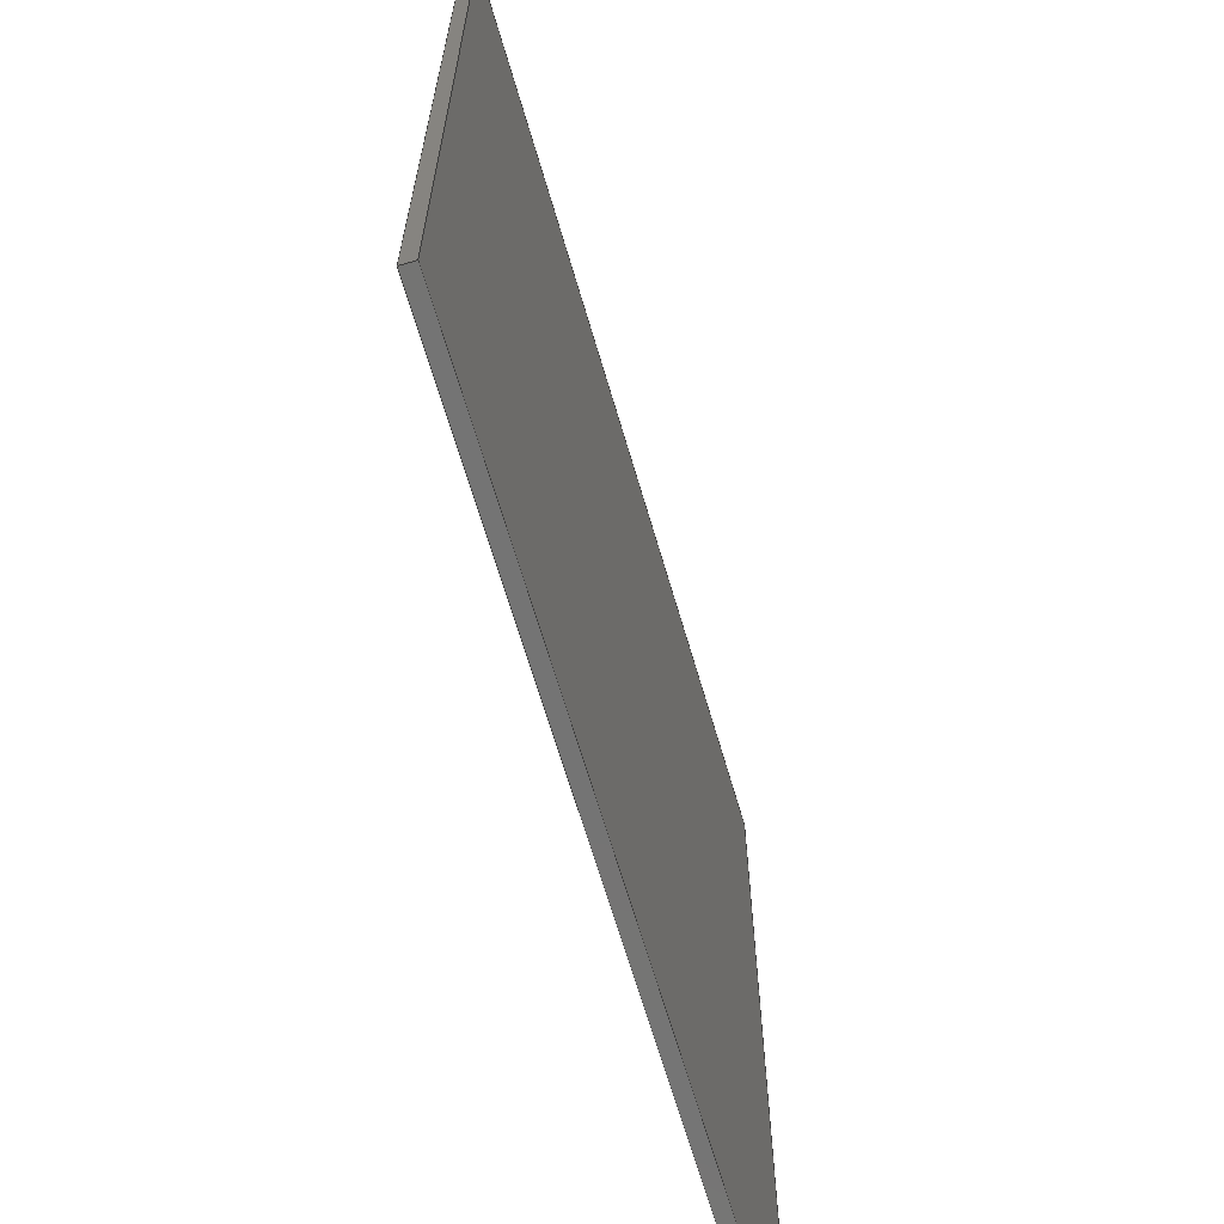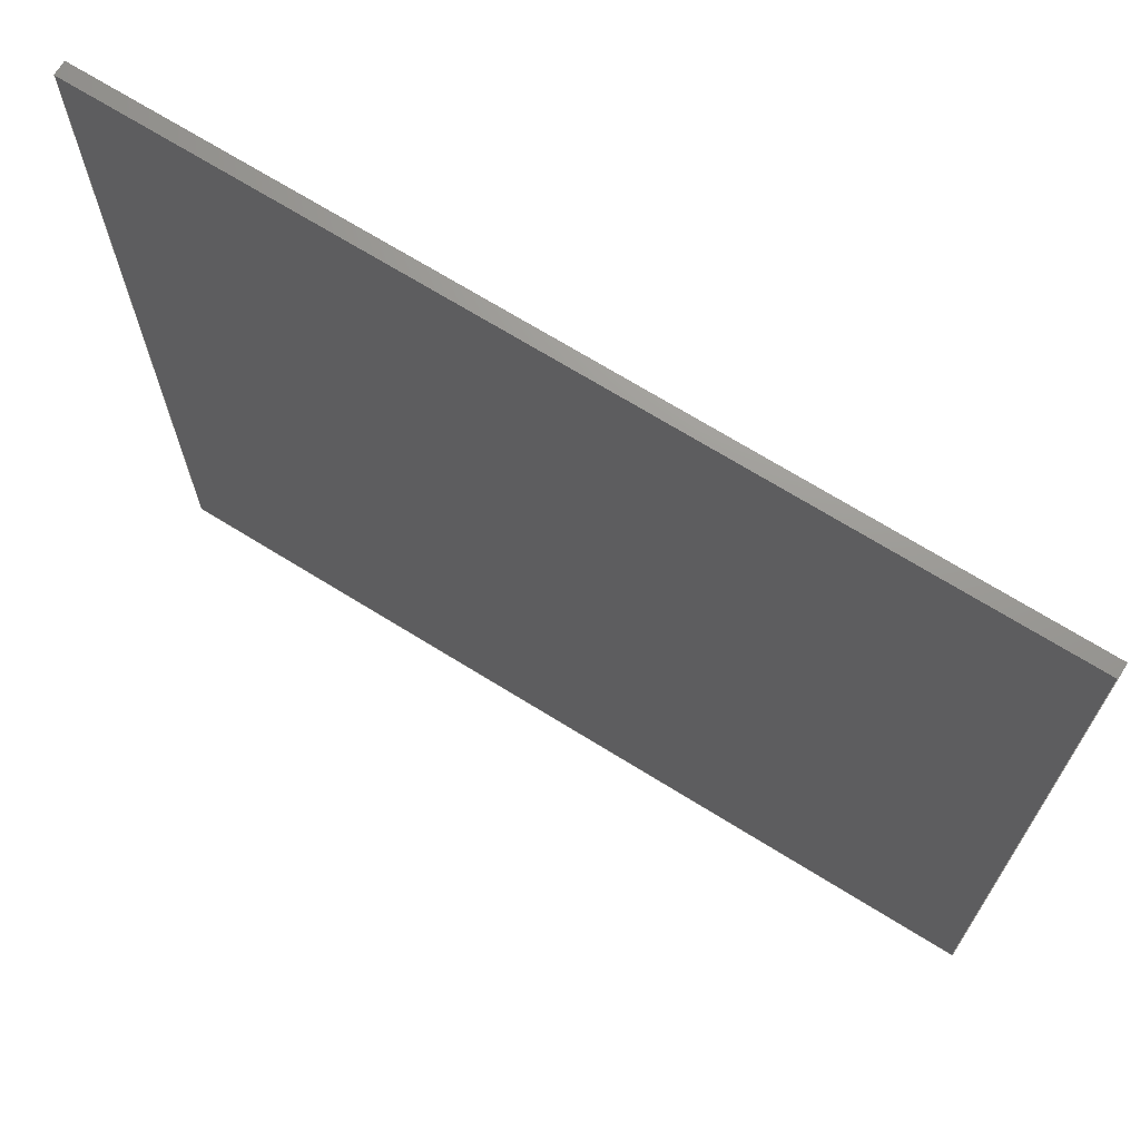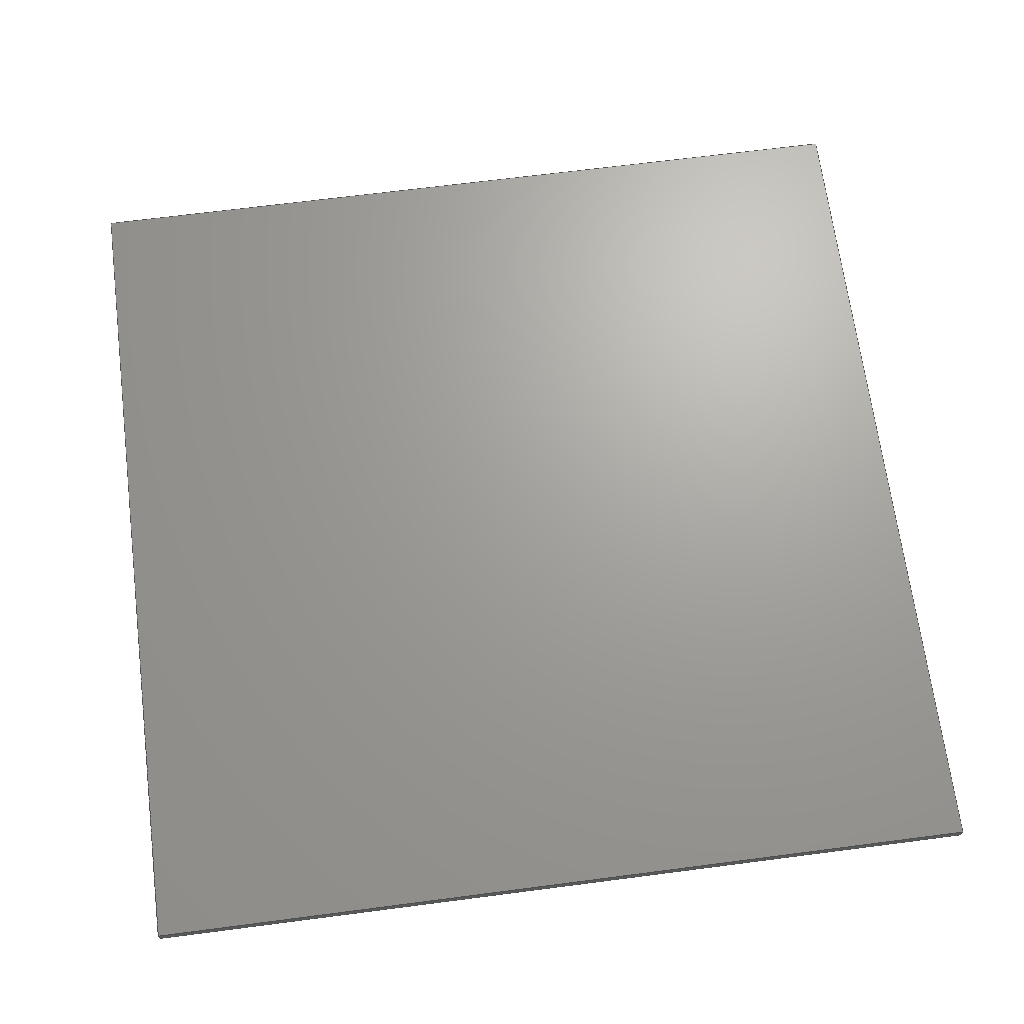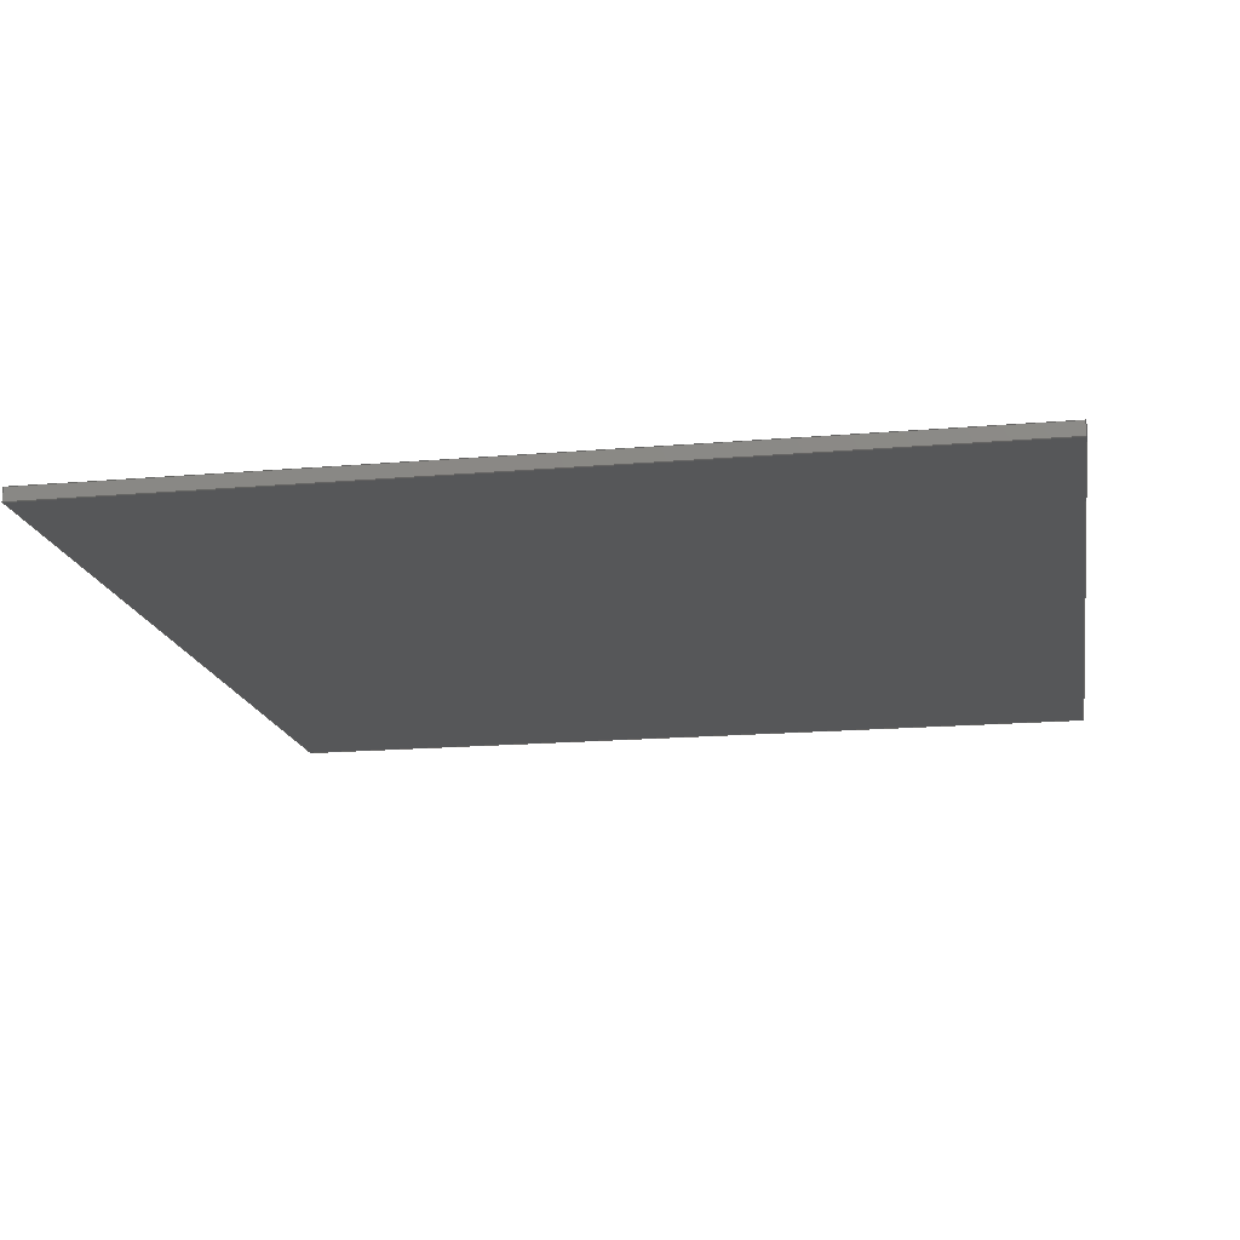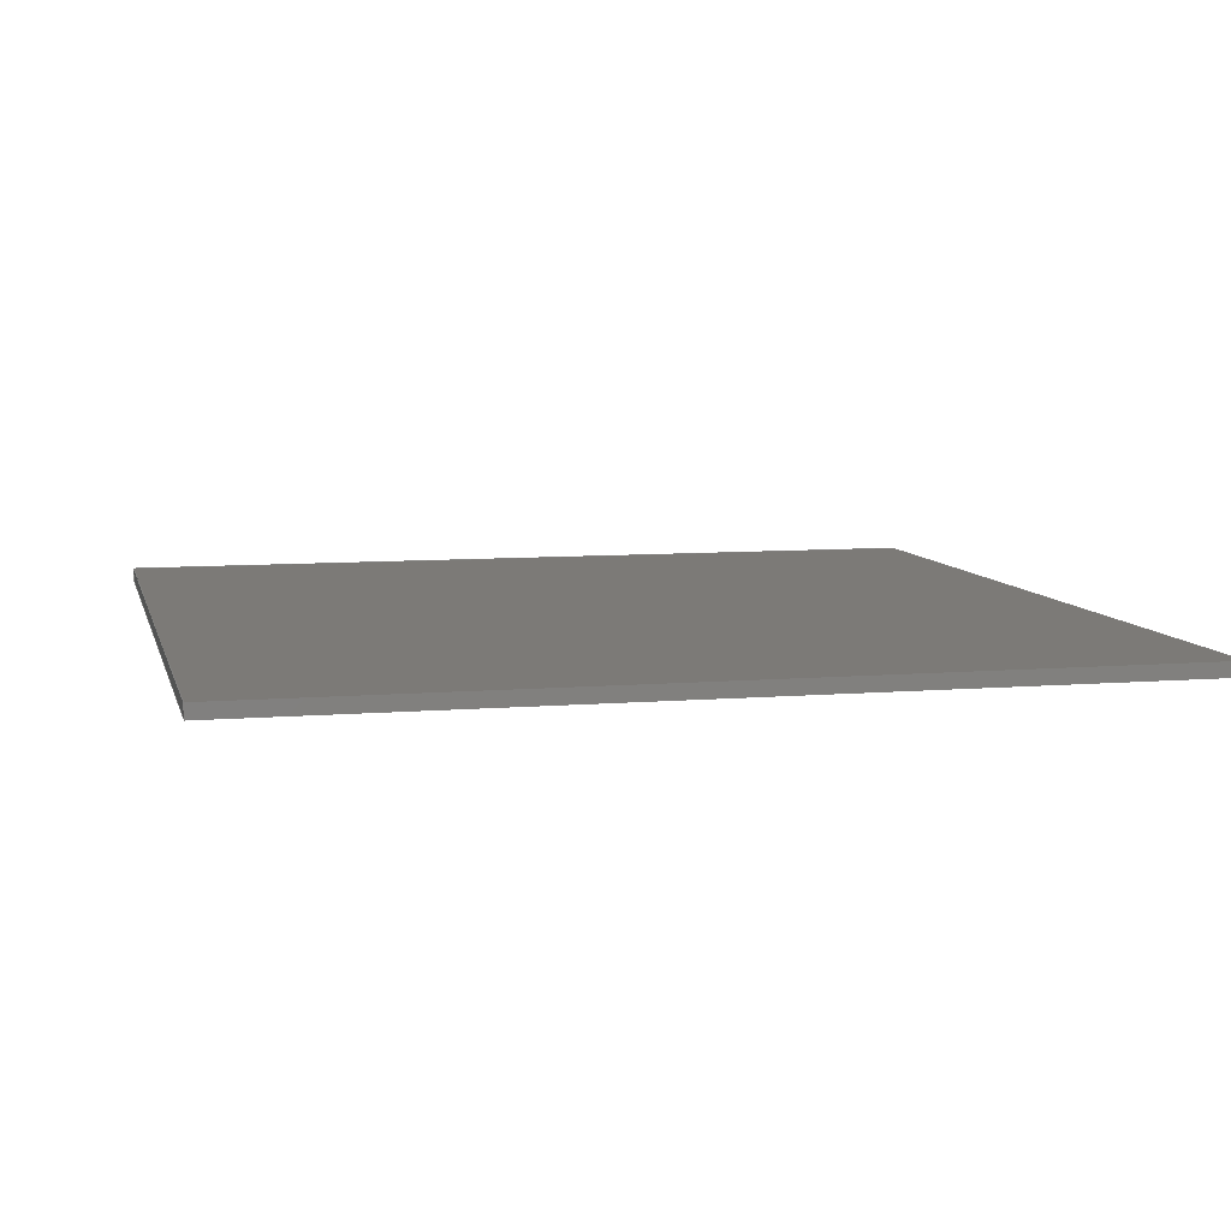
<metadata>
{"format":"step","ext":"step","renderer":"f3d","projection":"perspective","resolution":1024,"background":"white","views":[{"elev":-66.4,"azim":106.3,"up":"+Z"},{"elev":70.1,"azim":-148.2,"up":"+Z"},{"elev":68.2,"azim":82.6,"up":"+Y"},{"elev":-16.8,"azim":-80.1,"up":"+Y"},{"elev":7.9,"azim":-13.3,"up":"+Y"}]}
</metadata>
<code>
ISO-10303-21;
DATA;
#1 = EDGE_LOOP ( 'NONE', ( #57, #177, #104, #78 ) ) ;
#2 =( GEOMETRIC_REPRESENTATION_CONTEXT ( 3 ) GLOBAL_UNCERTAINTY_ASSIGNED_CONTEXT ( ( #121 ) ) GLOBAL_UNIT_ASSIGNED_CONTEXT ( ( #21, #159, #113 ) ) REPRESENTATION_CONTEXT ( 'NONE', 'WORKASPACE' ) );
#3 = ORIENTED_EDGE ( 'NONE', *, *, #123, .F. ) ;
#4 = SURFACE_STYLE_USAGE ( .BOTH. , #9 ) ;
#5 = PLANE ( 'NONE',  #91 ) ;
#6 = LINE ( 'NONE', #117, #108 ) ;
#7 = EDGE_CURVE ( 'NONE', #112, #156, #6, .T. ) ;
#8 = VERTEX_POINT ( 'NONE', #86 ) ;
#9 = SURFACE_SIDE_STYLE ('',( #23 ) ) ;
#10 = DIRECTION ( 'NONE',  ( -0, -0, 1 ) ) ;
#11 = PRODUCT_DEFINITION_SHAPE ( 'NONE', 'NONE',  #22 ) ;
#12 = DIRECTION ( 'NONE',  ( -0, -0, 1 ) ) ;
#13 = CLOSED_SHELL ( 'NONE', ( #30, #116, #54, #170, #63, #142 ) ) ;
#14 = CARTESIAN_POINT ( 'NONE',  ( 1, 0.03, 1 ) ) ;
#15 = EDGE_CURVE ( 'NONE', #8, #138, #169, .T. ) ;
#16 = LINE ( 'NONE', #27, #56 ) ;
#17 = EDGE_LOOP ( 'NONE', ( #33, #179, #79, #32 ) ) ;
#18 = ORIENTED_EDGE ( 'NONE', *, *, #135, .T. ) ;
#19 = VERTEX_POINT ( 'NONE', #114 ) ;
#20 = CARTESIAN_POINT ( 'NONE',  ( 0, 0.03, 0 ) ) ;
#21 =( CONVERSION_BASED_UNIT ( 'INCH', #41 ) LENGTH_UNIT ( ) NAMED_UNIT ( #154 ) );
#22 = PRODUCT_DEFINITION ( 'General', '', #28, #190 ) ;
#23 = SURFACE_STYLE_FILL_AREA ( #101 ) ;
#24 = CARTESIAN_POINT ( 'NONE',  ( 1, 0, 1 ) ) ;
#25 = UNCERTAINTY_MEASURE_WITH_UNIT (LENGTH_MEASURE( 1e-05 ), #93, 'distance_accuracy_value', 'NONE');
#26 = DIRECTION ( 'NONE',  ( 0, 0, 1 ) ) ;
#27 = CARTESIAN_POINT ( 'NONE',  ( -1, 0.03, -1 ) ) ;
#28 = PRODUCT_DEFINITION_FORMATION_WITH_SPECIFIED_SOURCE ( 'Symmetric', '', #181, .NOT_KNOWN. ) ;
#29 = CARTESIAN_POINT ( 'NONE',  ( -1, 0, -1 ) ) ;
#30 = ADVANCED_FACE ( 'NONE', ( #88 ), #55, .F. ) ;
#31 = APPLICATION_CONTEXT ( 'automotive_design' ) ;
#32 = ORIENTED_EDGE ( 'NONE', *, *, #111, .T. ) ;
#33 = ORIENTED_EDGE ( 'NONE', *, *, #126, .T. ) ;
#34 = ORIENTED_EDGE ( 'NONE', *, *, #126, .F. ) ;
#35 = AXIS2_PLACEMENT_3D ( 'NONE', #189, #107, #151 ) ;
#36 = EDGE_CURVE ( 'NONE', #8, #19, #187, .T. ) ;
#37 = DIRECTION ( 'NONE',  ( 0, -0, -1 ) ) ;
#38 = VECTOR ( 'NONE', #158, 39.37 ) ;
#39 = ORIENTED_EDGE ( 'NONE', *, *, #160, .F. ) ;
#40 = ORIENTED_EDGE ( 'NONE', *, *, #186, .T. ) ;
#41 = LENGTH_MEASURE_WITH_UNIT ( LENGTH_MEASURE( 0.0254 ), #59 );
#42 = PLANE ( 'NONE',  #35 ) ;
#43 = DIRECTION ( 'NONE',  ( -0, -1, -0 ) ) ;
#44 = LINE ( 'NONE', #150, #51 ) ;
#45 = VECTOR ( 'NONE', #12, 39.37 ) ;
#46 = EDGE_CURVE ( 'NONE', #138, #103, #182, .T. ) ;
#47 = LINE ( 'NONE', #24, #168 ) ;
#48 = AXIS2_PLACEMENT_3D ( 'NONE', #136, #132, #163 ) ;
#49 = LINE ( 'NONE', #192, #149 ) ;
#50 = VERTEX_POINT ( 'NONE', #73 ) ;
#51 = VECTOR ( 'NONE', #43, 39.37 ) ;
#52 = ADVANCED_BREP_SHAPE_REPRESENTATION ( 'A502_Puck', ( #61, #174 ), #115 ) ;
#53 = ORIENTED_EDGE ( 'NONE', *, *, #46, .F. ) ;
#54 = ADVANCED_FACE ( 'NONE', ( #146 ), #5, .F. ) ;
#55 = PLANE ( 'NONE',  #184 ) ;
#56 = VECTOR ( 'NONE', #161, 39.37 ) ;
#57 = ORIENTED_EDGE ( 'NONE', *, *, #87, .T. ) ;
#58 = DIMENSIONAL_EXPONENTS ( 1, 0, 0, 0, 0, 0, 0 ) ;
#59 =( LENGTH_UNIT ( ) NAMED_UNIT ( * ) SI_UNIT ( $, .METRE. ) );
#60 = LINE ( 'NONE', #14, #71 ) ;
#61 = MANIFOLD_SOLID_BREP ( 'Boss-Extrude1', #13 ) ;
#62 = LINE ( 'NONE', #173, #98 ) ;
#63 = ADVANCED_FACE ( 'NONE', ( #155 ), #185, .F. ) ;
#64 = APPLICATION_PROTOCOL_DEFINITION ( 'draft international standard', 'automotive_design', 1998, #164 ) ;
#65 = CARTESIAN_POINT ( 'NONE',  ( 1, 0, 1 ) ) ;
#66 = ORIENTED_EDGE ( 'NONE', *, *, #123, .T. ) ;
#67 = PRESENTATION_LAYER_ASSIGNMENT (  '', '', ( #94 ) ) ;
#68 = DIRECTION ( 'NONE',  ( -1, 0, 0 ) ) ;
#69 = DIRECTION ( 'NONE',  ( 1, 0, 0 ) ) ;
#70 = CARTESIAN_POINT ( 'NONE',  ( 1, 0.03, 1 ) ) ;
#71 = VECTOR ( 'NONE', #162, 39.37 ) ;
#72 = DIRECTION ( 'NONE',  ( 0, 0, 1 ) ) ;
#73 = CARTESIAN_POINT ( 'NONE',  ( -1, 0.03, -1 ) ) ;
#74 =( LENGTH_UNIT ( ) NAMED_UNIT ( * ) SI_UNIT ( $, .METRE. ) );
#75 = LENGTH_MEASURE_WITH_UNIT ( LENGTH_MEASURE( 0.0254 ), #74 );
#76 = CARTESIAN_POINT ( 'NONE',  ( 0, 0, 0 ) ) ;
#77 = DIRECTION ( 'NONE',  ( -0, -1, -0 ) ) ;
#78 = ORIENTED_EDGE ( 'NONE', *, *, #160, .T. ) ;
#79 = ORIENTED_EDGE ( 'NONE', *, *, #135, .F. ) ;
#80 = MECHANICAL_DESIGN_GEOMETRIC_PRESENTATION_REPRESENTATION (  '', ( #94 ), #2 ) ;
#81 = PRODUCT_RELATED_PRODUCT_CATEGORY ( 'part', '', ( #181 ) ) ;
#82 = DIRECTION ( 'NONE',  ( 0, -1, 0 ) ) ;
#83 = COLOUR_RGB ( '',0.7922, 0.8196, 0.9333 ) ;
#84 = CARTESIAN_POINT ( 'NONE',  ( -1, 0, 1 ) ) ;
#85 = CARTESIAN_POINT ( 'NONE',  ( -1, 0.03, 1 ) ) ;
#86 = CARTESIAN_POINT ( 'NONE',  ( -1, 0.03, 1 ) ) ;
#87 = EDGE_CURVE ( 'NONE', #156, #138, #102, .T. ) ;
#88 = FACE_OUTER_BOUND ( 'NONE', #17, .T. ) ;
#89 =( NAMED_UNIT ( * ) SI_UNIT ( $, .STERADIAN. ) SOLID_ANGLE_UNIT ( ) );
#90 = DIRECTION ( 'NONE',  ( 0, -1, 0 ) ) ;
#91 = AXIS2_PLACEMENT_3D ( 'NONE', #167, #188, #147 ) ;
#92 = FACE_OUTER_BOUND ( 'NONE', #152, .T. ) ;
#93 =( CONVERSION_BASED_UNIT ( 'INCH', #75 ) LENGTH_UNIT ( ) NAMED_UNIT ( #58 ) );
#94 = STYLED_ITEM ( 'NONE', ( #171 ), #61 ) ;
#95 = EDGE_LOOP ( 'NONE', ( #34, #53, #139, #165 ) ) ;
#96 = ORIENTED_EDGE ( 'NONE', *, *, #193, .T. ) ;
#97 = VECTOR ( 'NONE', #175, 39.37 ) ;
#98 = VECTOR ( 'NONE', #77, 39.37 ) ;
#99 = SHAPE_DEFINITION_REPRESENTATION ( #11, #52 ) ;
#100 = ORIENTED_EDGE ( 'NONE', *, *, #46, .T. ) ;
#101 = FILL_AREA_STYLE ('',( #118 ) ) ;
#102 = LINE ( 'NONE', #84, #45 ) ;
#103 = VERTEX_POINT ( 'NONE', #65 ) ;
#104 = ORIENTED_EDGE ( 'NONE', *, *, #186, .F. ) ;
#105 =( NAMED_UNIT ( * ) PLANE_ANGLE_UNIT ( ) SI_UNIT ( $, .RADIAN. ) );
#106 = FACE_OUTER_BOUND ( 'NONE', #144, .T. ) ;
#107 = DIRECTION ( 'NONE',  ( 0, 0, 1 ) ) ;
#108 = VECTOR ( 'NONE', #183, 39.37 ) ;
#109 = CARTESIAN_POINT ( 'NONE',  ( 1, 0, -1 ) ) ;
#110 = LINE ( 'NONE', #133, #97 ) ;
#111 = EDGE_CURVE ( 'NONE', #19, #103, #62, .T. ) ;
#112 = VERTEX_POINT ( 'NONE', #109 ) ;
#113 =( NAMED_UNIT ( * ) SI_UNIT ( $, .STERADIAN. ) SOLID_ANGLE_UNIT ( ) );
#114 = CARTESIAN_POINT ( 'NONE',  ( 1, 0.03, 1 ) ) ;
#115 =( GEOMETRIC_REPRESENTATION_CONTEXT ( 3 ) GLOBAL_UNCERTAINTY_ASSIGNED_CONTEXT ( ( #25 ) ) GLOBAL_UNIT_ASSIGNED_CONTEXT ( ( #93, #105, #89 ) ) REPRESENTATION_CONTEXT ( 'NONE', 'WORKASPACE' ) );
#116 = ADVANCED_FACE ( 'NONE', ( #106 ), #42, .F. ) ;
#117 = CARTESIAN_POINT ( 'NONE',  ( -1, 0, -1 ) ) ;
#118 = FILL_AREA_STYLE_COLOUR ( '', #83 ) ;
#119 = CARTESIAN_POINT ( 'NONE',  ( 0, 0, 0 ) ) ;
#120 = CARTESIAN_POINT ( 'NONE',  ( 1, 0.03, -1 ) ) ;
#121 = UNCERTAINTY_MEASURE_WITH_UNIT (LENGTH_MEASURE( 1e-05 ), #21, 'distance_accuracy_value', 'NONE');
#122 = DIRECTION ( 'NONE',  ( 0, 0, -1 ) ) ;
#123 = EDGE_CURVE ( 'NONE', #145, #50, #16, .T. ) ;
#124 = VECTOR ( 'NONE', #69, 39.37 ) ;
#125 = CARTESIAN_POINT ( 'NONE',  ( -1, 0, 1 ) ) ;
#126 = EDGE_CURVE ( 'NONE', #103, #112, #47, .T. ) ;
#127 = ORIENTED_EDGE ( 'NONE', *, *, #36, .F. ) ;
#128 = ORIENTED_EDGE ( 'NONE', *, *, #36, .T. ) ;
#129 = AXIS2_PLACEMENT_3D ( 'NONE', #20, #82, #37 ) ;
#130 = CARTESIAN_POINT ( 'NONE',  ( -1, 0, 1 ) ) ;
#131 = CARTESIAN_POINT ( 'NONE',  ( -1, 0.03, 1 ) ) ;
#132 = DIRECTION ( 'NONE',  ( 0, 0, -1 ) ) ;
#133 = CARTESIAN_POINT ( 'NONE',  ( 1, 0.03, -1 ) ) ;
#134 = DIRECTION ( 'NONE',  ( 1, 0, 0 ) ) ;
#135 = EDGE_CURVE ( 'NONE', #19, #145, #60, .T. ) ;
#136 = CARTESIAN_POINT ( 'NONE',  ( -1, 0.03, 1 ) ) ;
#137 = PLANE ( 'NONE',  #48 ) ;
#138 = VERTEX_POINT ( 'NONE', #125 ) ;
#139 = ORIENTED_EDGE ( 'NONE', *, *, #87, .F. ) ;
#140 = VECTOR ( 'NONE', #157, 39.37 ) ;
#141 = EDGE_LOOP ( 'NONE', ( #18, #66, #40, #128 ) ) ;
#142 = ADVANCED_FACE ( 'NONE', ( #191 ), #148, .T. ) ;
#143 = ORIENTED_EDGE ( 'NONE', *, *, #111, .F. ) ;
#144 = EDGE_LOOP ( 'NONE', ( #180, #39, #3, #96 ) ) ;
#145 = VERTEX_POINT ( 'NONE', #120 ) ;
#146 = FACE_OUTER_BOUND ( 'NONE', #1, .T. ) ;
#147 = DIRECTION ( 'NONE',  ( 0, 0, -1 ) ) ;
#148 = PLANE ( 'NONE',  #153 ) ;
#149 = VECTOR ( 'NONE', #10, 39.37 ) ;
#150 = CARTESIAN_POINT ( 'NONE',  ( -1, 0.03, -1 ) ) ;
#151 = DIRECTION ( 'NONE',  ( 1, 0, -0 ) ) ;
#152 = EDGE_LOOP ( 'NONE', ( #100, #143, #127, #166 ) ) ;
#153 = AXIS2_PLACEMENT_3D ( 'NONE', #119, #90, #172 ) ;
#154 = DIMENSIONAL_EXPONENTS ( 1, 0, 0, 0, 0, 0, 0 ) ;
#155 = FACE_OUTER_BOUND ( 'NONE', #141, .T. ) ;
#156 = VERTEX_POINT ( 'NONE', #29 ) ;
#157 = DIRECTION ( 'NONE',  ( 1, 0, 0 ) ) ;
#158 = DIRECTION ( 'NONE',  ( -0, -1, -0 ) ) ;
#159 =( NAMED_UNIT ( * ) PLANE_ANGLE_UNIT ( ) SI_UNIT ( $, .RADIAN. ) );
#160 = EDGE_CURVE ( 'NONE', #50, #156, #44, .T. ) ;
#161 = DIRECTION ( 'NONE',  ( -1, -0, -0 ) ) ;
#162 = DIRECTION ( 'NONE',  ( 0, 0, -1 ) ) ;
#163 = DIRECTION ( 'NONE',  ( -1, 0, -0 ) ) ;
#164 = APPLICATION_CONTEXT ( 'automotive_design' ) ;
#165 = ORIENTED_EDGE ( 'NONE', *, *, #7, .F. ) ;
#166 = ORIENTED_EDGE ( 'NONE', *, *, #15, .T. ) ;
#167 = CARTESIAN_POINT ( 'NONE',  ( -1, 0.03, 1 ) ) ;
#168 = VECTOR ( 'NONE', #122, 39.37 ) ;
#169 = LINE ( 'NONE', #131, #38 ) ;
#170 = ADVANCED_FACE ( 'NONE', ( #92 ), #137, .F. ) ;
#171 = PRESENTATION_STYLE_ASSIGNMENT (( #4 ) ) ;
#172 = DIRECTION ( 'NONE',  ( 0, -0, -1 ) ) ;
#173 = CARTESIAN_POINT ( 'NONE',  ( 1, 0.03, 1 ) ) ;
#174 = AXIS2_PLACEMENT_3D ( 'NONE', #76, #26, #134 ) ;
#175 = DIRECTION ( 'NONE',  ( -0, -1, -0 ) ) ;
#176 = APPLICATION_PROTOCOL_DEFINITION ( 'draft international standard', 'automotive_design', 1998, #31 ) ;
#177 = ORIENTED_EDGE ( 'NONE', *, *, #15, .F. ) ;
#178 = PRODUCT_CONTEXT ( 'NONE', #164, 'mechanical' ) ;
#179 = ORIENTED_EDGE ( 'NONE', *, *, #193, .F. ) ;
#180 = ORIENTED_EDGE ( 'NONE', *, *, #7, .T. ) ;
#181 = PRODUCT ( 'A502_Puck', 'A502_Puck', '', ( #178 ) ) ;
#182 = LINE ( 'NONE', #130, #140 ) ;
#183 = DIRECTION ( 'NONE',  ( -1, -0, -0 ) ) ;
#184 = AXIS2_PLACEMENT_3D ( 'NONE', #70, #68, #72 ) ;
#185 = PLANE ( 'NONE',  #129 ) ;
#186 = EDGE_CURVE ( 'NONE', #50, #8, #49, .T. ) ;
#187 = LINE ( 'NONE', #85, #124 ) ;
#188 = DIRECTION ( 'NONE',  ( 1, -0, 0 ) ) ;
#189 = CARTESIAN_POINT ( 'NONE',  ( -1, 0.03, -1 ) ) ;
#190 = PRODUCT_DEFINITION_CONTEXT ( 'detailed design', #31, 'design' ) ;
#191 = FACE_OUTER_BOUND ( 'NONE', #95, .T. ) ;
#192 = CARTESIAN_POINT ( 'NONE',  ( -1, 0.03, 1 ) ) ;
#193 = EDGE_CURVE ( 'NONE', #145, #112, #110, .T. ) ;
ENDSEC;
END-ISO-10303-21;

</code>
